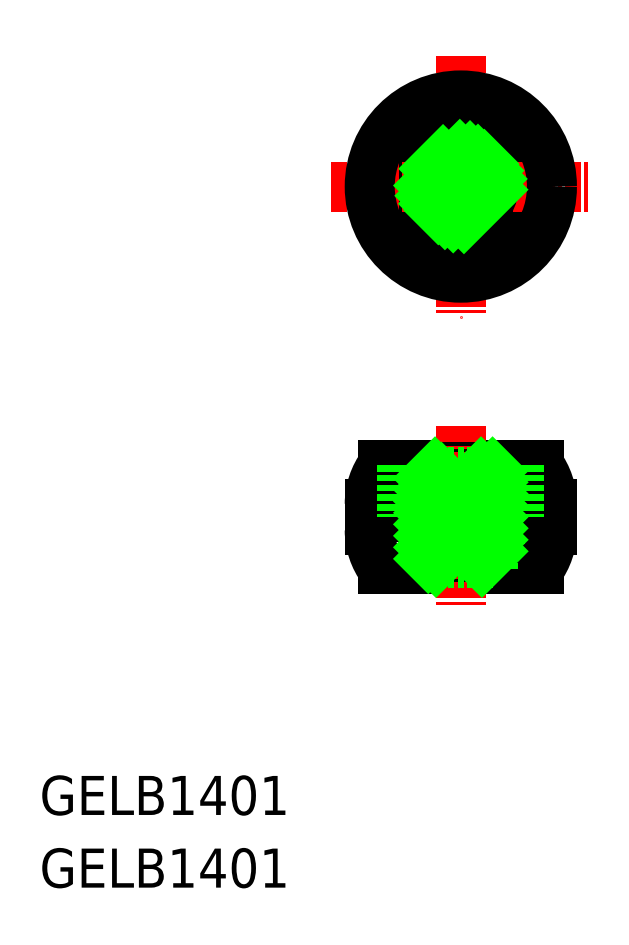
<metadata>
{"format":"dxf","ext":"dxf","renderer":"ezdxf+matplotlib","layout":"modelspace","background":"white","min_lineweight":24,"dpi":150}
</metadata>
<code>
0
SECTION
2
ENTITIES
0
TEXT
8
0
10
28.99
20
33.22
30
0
40
3
1
GELB1401
0
LINE
8
CENTER
10
61.36
20
91.51
30
0
11
61.36
21
71.51
31
0
0
CIRCLE
8
0
10
61.36
20
81.51
30
0
40
4.5
0
LINE
8
CENTER
10
51.36
20
81.51
30
0
11
71.36
21
81.51
31
0
0
CIRCLE
8
0
10
61.36
20
81.51
30
0
40
7
0
CIRCLE
8
0
10
61.36
20
81.51
30
0
40
1.5
0
CIRCLE
8
0
10
61.36
20
81.51
30
0
40
2.5
0
LINE
8
0
10
67.36
20
52.11
30
0
11
55.36
21
52.11
31
0
0
LINE
8
0
10
55.36
20
60.11
30
0
11
67.36
21
60.11
31
0
0
LINE
8
CENTER
10
61.36
20
63.11
30
0
11
61.36
21
49.11
31
0
0
ARC
8
0
10
59.36
20
55.11
30
0
40
5
50
180
51
216.9
0
ARC
8
0
10
59.36
20
57.11
30
0
40
5
50
143.1
51
180
0
LINE
8
0
10
54.36
20
56.11
30
0
11
54.36
21
57.11
31
0
0
LINE
8
0
10
54.36
20
55.11
30
0
11
54.36
21
56.11
31
0
0
ARC
8
0
10
63.36
20
55.11
30
0
40
5
50
323.1
51
2.443e-12
0
ARC
8
0
10
63.36
20
57.11
30
0
40
5
50
0
51
36.87
0
LINE
8
0
10
68.36
20
56.11
30
0
11
68.36
21
55.11
31
0
0
LINE
8
0
10
68.36
20
57.11
30
0
11
68.36
21
56.11
31
0
0
INSERT
8
0
2
*X2
10
0
20
0
30
0
0
LINE
8
0
10
54.36
20
56.11
30
0
11
68.36
21
56.11
31
0
0
LINE
8
0
10
65.86
20
60.11
30
0
11
65.86
21
56.11
31
0
0
LINE
8
0
10
63.86
20
60.11
30
0
11
63.86
21
52.11
31
0
0
LINE
8
0
10
62.86
20
59.61
30
0
11
62.86
21
52.61
31
0
0
LINE
8
0
10
59.86
20
59.61
30
0
11
59.86
21
52.61
31
0
0
LINE
8
0
10
58.86
20
60.11
30
0
11
58.86
21
52.11
31
0
0
LINE
8
0
10
56.86
20
60.11
30
0
11
56.86
21
56.11
31
0
0
LINE
8
0
10
58.86
20
59.61
30
0
11
63.86
21
59.61
31
0
0
LINE
8
0
10
63.86
20
52.61
30
0
11
58.86
21
52.61
31
0
0
INSERT
8
0
2
*X3
10
0
20
0
30
0
0
TEXT
8
0
10
28.99
20
27.64
30
0
40
3
1
GELB1401
0
ENDSEC
0
EOF

</code>
